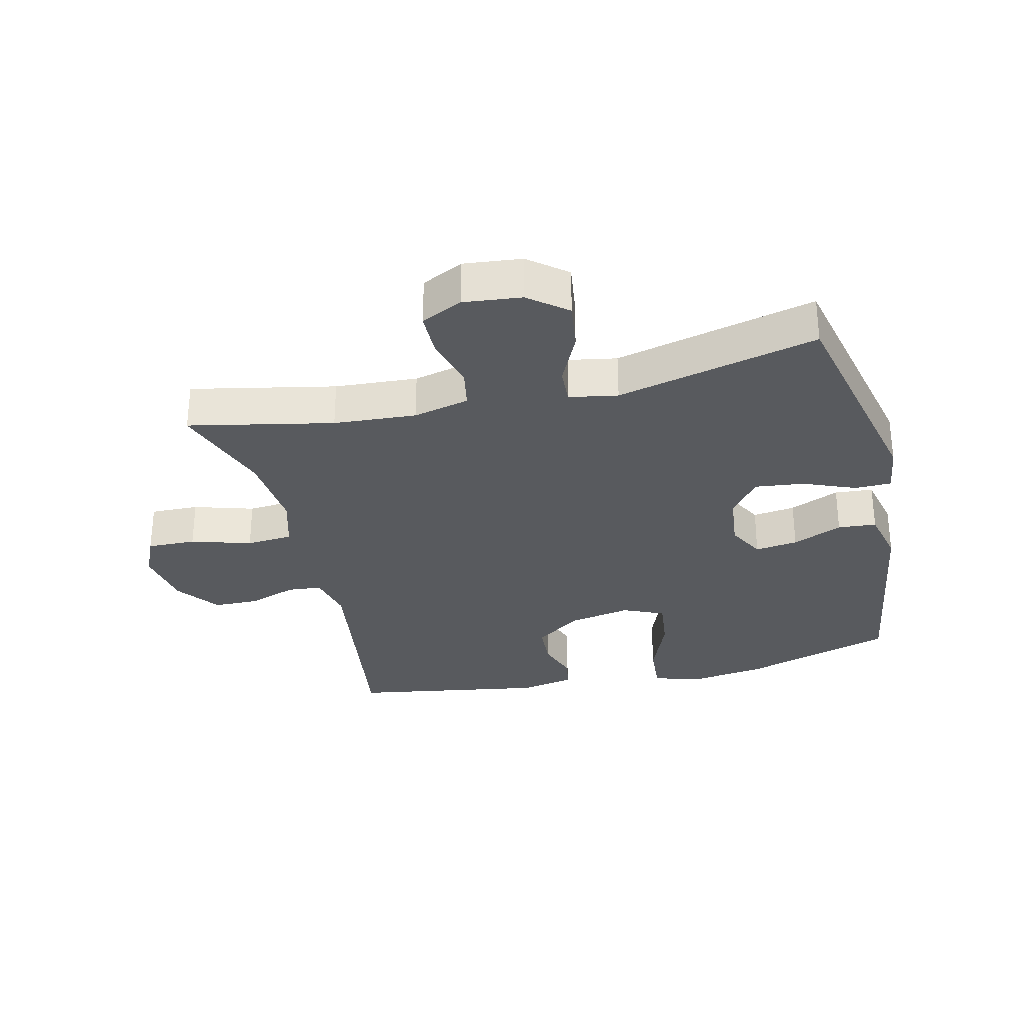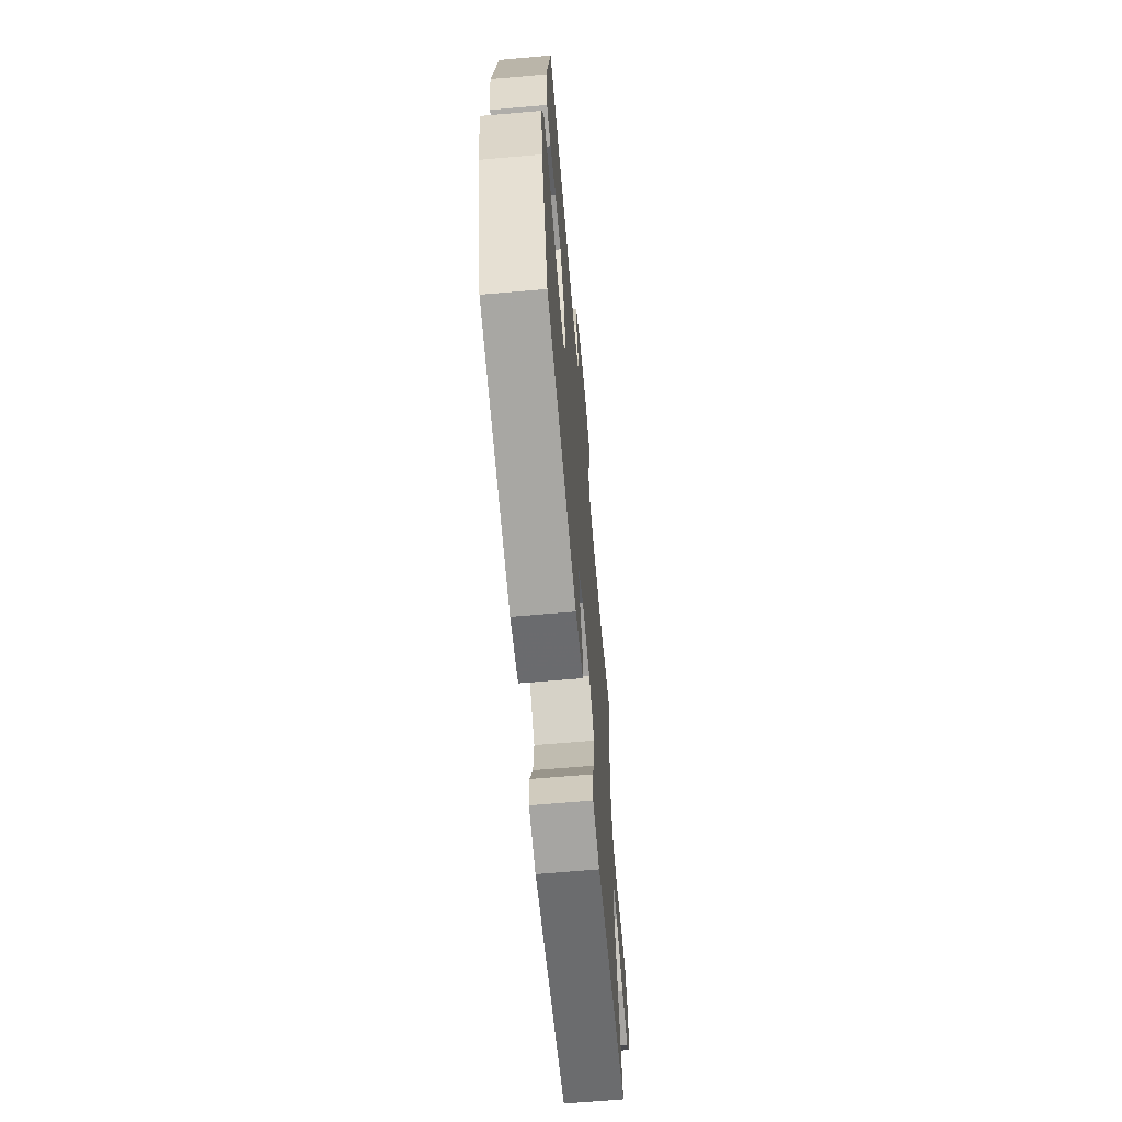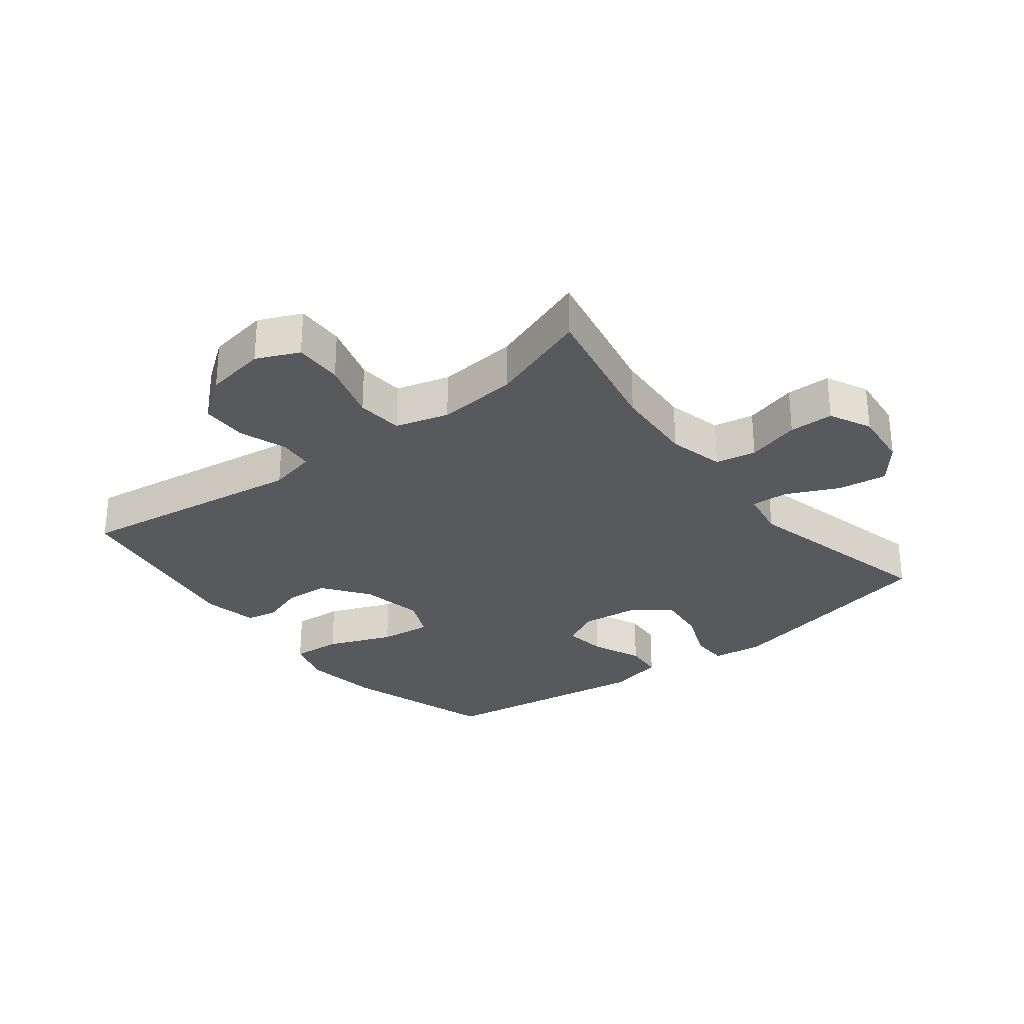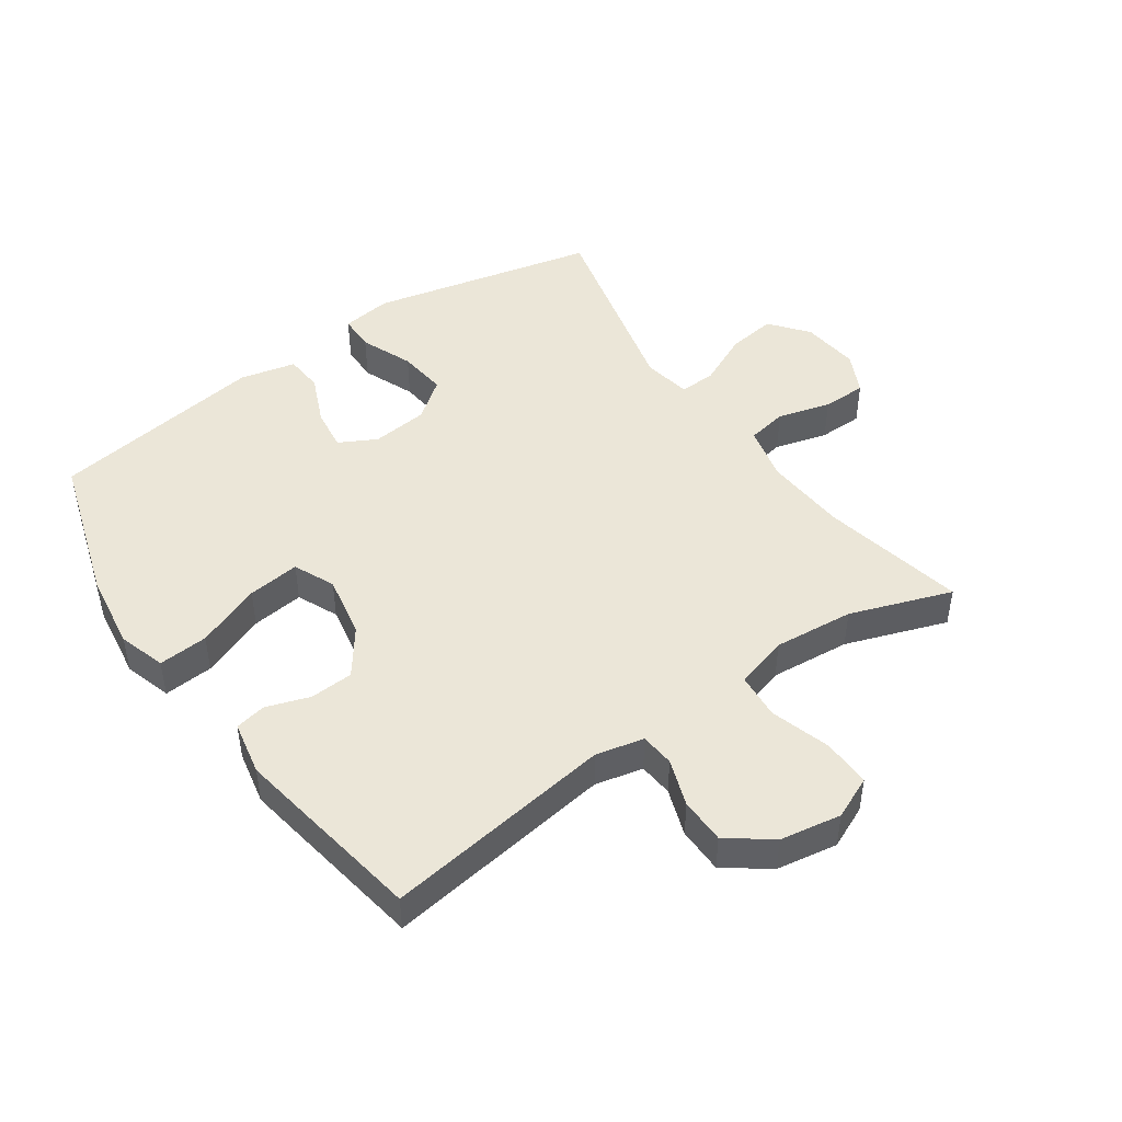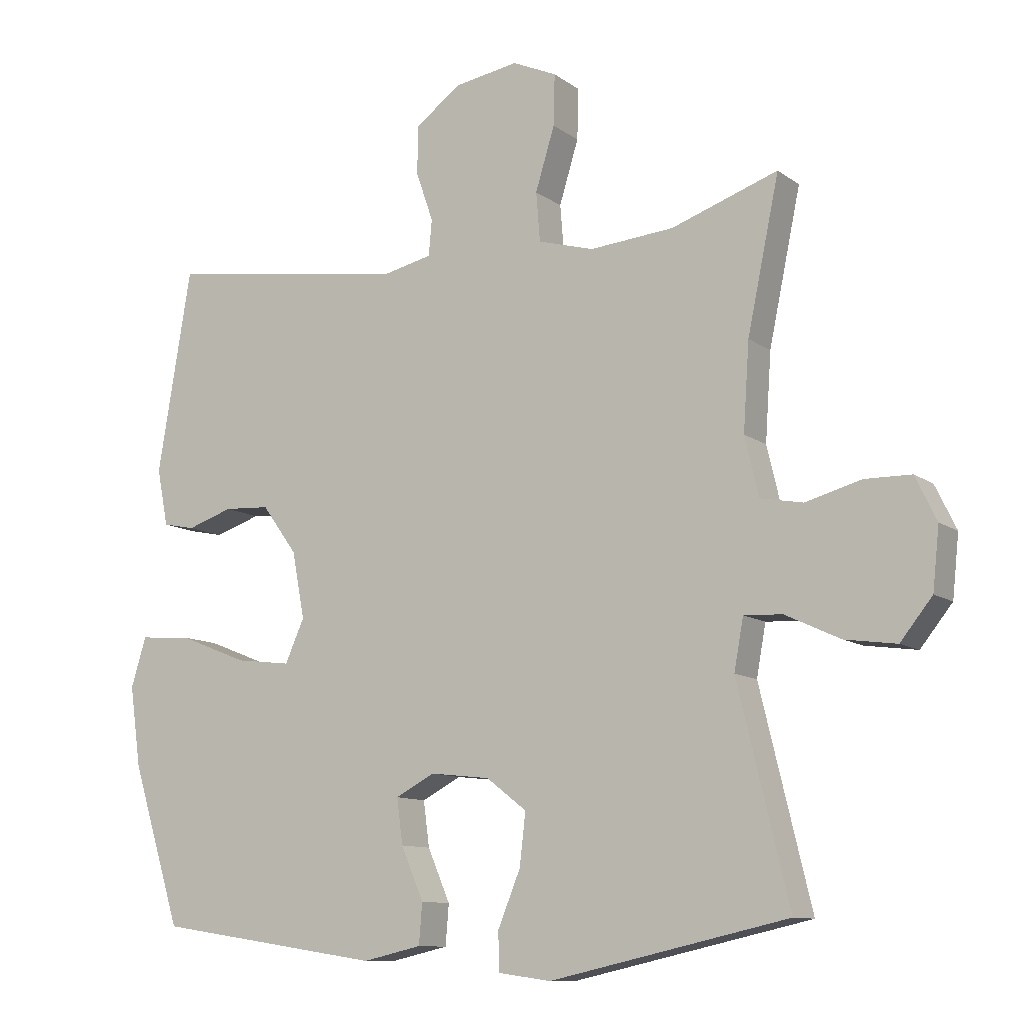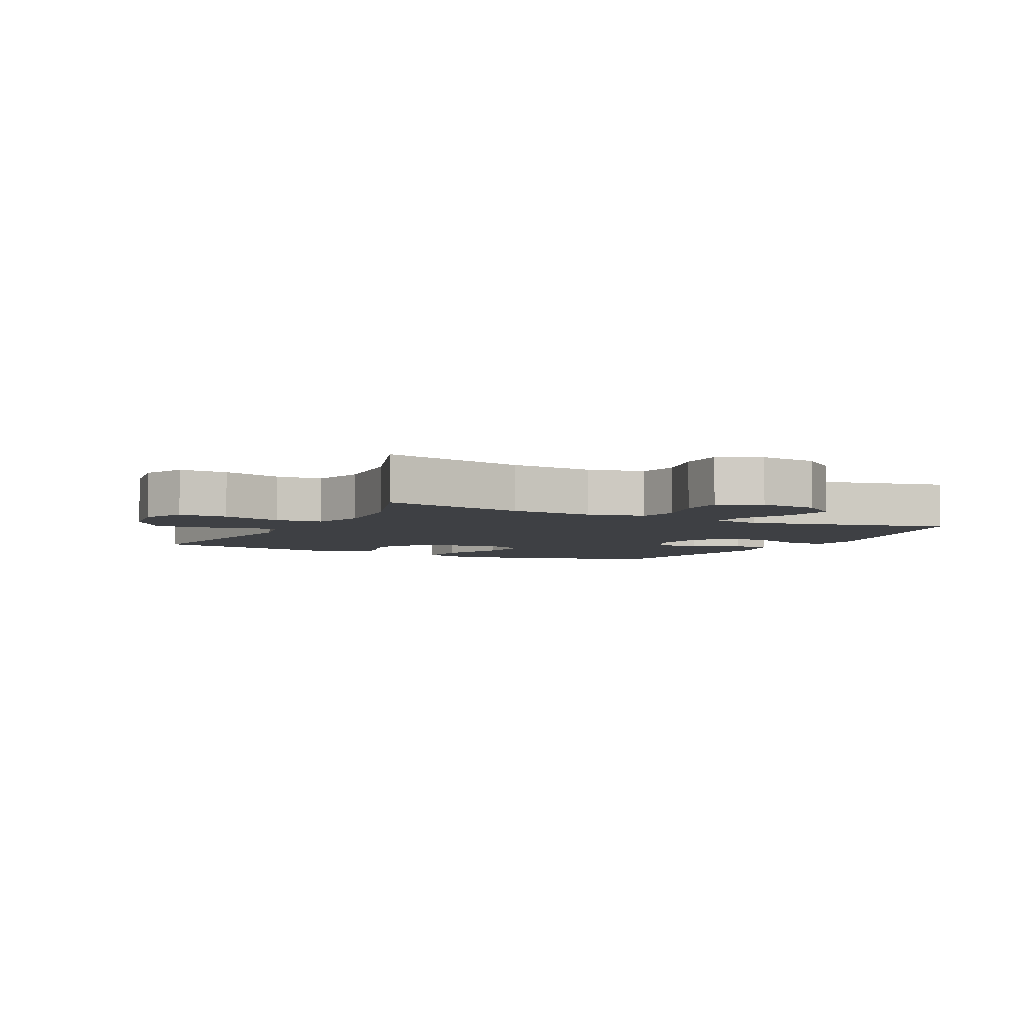
<metadata>
{"format":"obj","ext":"obj","renderer":"f3d","projection":"perspective","resolution":1024,"background":"white","views":[{"elev":-30.7,"azim":103.6,"up":"+Y"},{"elev":-66.0,"azim":-85.0,"up":"+Z"},{"elev":-29.2,"azim":38.1,"up":"+Y"},{"elev":46.6,"azim":-34.7,"up":"+Y"},{"elev":-10.6,"azim":30.6,"up":"+Z"},{"elev":-4.8,"azim":62.9,"up":"+Y"}]}
</metadata>
<code>
v -0.5 0.07 0.5
v -0.136 0.07 0.447
v -0.06 0.07 0.464
v -0.055 0.07 0.518
v -0.081 0.07 0.593
v -0.08 0.07 0.666
v -0.011 0.07 0.717
v 0.086 0.07 0.733
v 0.153 0.07 0.703
v 0.151 0.07 0.626
v 0.122 0.07 0.531
v 0.128 0.07 0.457
v 0.212 0.07 0.433
v 0.339 0.07 0.444
v 0.5 0.07 0.5
v 0.452 0.07 0.271
v 0.443 0.07 0.14
v 0.464 0.07 0.051
v 0.528 0.07 0.039
v 0.612 0.07 0.062
v 0.682 0.07 0.061
v 0.714 0.07 -0.005
v 0.704 0.07 -0.097
v 0.656 0.07 -0.157
v 0.578 0.07 -0.146
v 0.495 0.07 -0.107
v 0.437 0.07 -0.104
v 0.423 0.07 -0.181
v 0.5 0.07 -0.5
v 0.141 0.07 -0.58
v 0.061 0.07 -0.569
v 0.06 0.07 -0.511
v 0.094 0.07 -0.428
v 0.103 0.07 -0.35
v 0.042 0.07 -0.303
v -0.048 0.07 -0.293
v -0.107 0.07 -0.324
v -0.098 0.07 -0.392
v -0.064 0.07 -0.471
v -0.069 0.07 -0.532
v -0.158 0.07 -0.552
v -0.5 0.07 -0.5
v -0.575 0.07 -0.26
v -0.592 0.07 -0.139
v -0.569 0.07 -0.064
v -0.49 0.07 -0.07
v -0.387 0.07 -0.111
v -0.304 0.07 -0.121
v -0.275 0.07 -0.056
v -0.294 0.07 0.044
v -0.347 0.07 0.117
v -0.416 0.07 0.121
v -0.485 0.07 0.098
v -0.534 0.07 0.108
v -0.551 0.07 0.194
v -0.5 0 0.5
v -0.136 0 0.447
v -0.06 0 0.464
v -0.055 0 0.518
v -0.081 0 0.593
v -0.08 0 0.666
v -0.011 0 0.717
v 0.086 0 0.733
v 0.153 0 0.703
v 0.151 0 0.626
v 0.122 0 0.531
v 0.128 0 0.457
v 0.212 0 0.433
v 0.339 0 0.444
v 0.5 0 0.5
v 0.452 0 0.271
v 0.443 0 0.14
v 0.464 0 0.051
v 0.528 0 0.039
v 0.612 0 0.062
v 0.682 0 0.061
v 0.714 0 -0.005
v 0.704 0 -0.097
v 0.656 0 -0.157
v 0.578 0 -0.146
v 0.495 0 -0.107
v 0.437 0 -0.104
v 0.423 0 -0.181
v 0.5 0 -0.5
v 0.141 0 -0.58
v 0.061 0 -0.569
v 0.06 0 -0.511
v 0.094 0 -0.428
v 0.103 0 -0.35
v 0.042 0 -0.303
v -0.048 0 -0.293
v -0.107 0 -0.324
v -0.098 0 -0.392
v -0.064 0 -0.471
v -0.069 0 -0.532
v -0.158 0 -0.552
v -0.5 0 -0.5
v -0.575 0 -0.26
v -0.592 0 -0.139
v -0.569 0 -0.064
v -0.49 0 -0.07
v -0.387 0 -0.111
v -0.304 0 -0.121
v -0.275 0 -0.056
v -0.294 0 0.044
v -0.347 0 0.117
v -0.416 0 0.121
v -0.485 0 0.098
v -0.534 0 0.108
v -0.551 0 0.194
f 55 1 2
f 54 55 2
f 53 54 2
f 52 53 2
f 51 52 2 3
f 50 51 3
f 49 50 3
f 45 46 47
f 44 45 47
f 43 44 47
f 42 43 47
f 41 42 47
f 40 41 47
f 39 40 47
f 38 39 47
f 37 38 47 48
f 36 37 48 49
f 31 32 33
f 30 31 33
f 29 30 33
f 28 29 33
f 27 28 33 34
f 24 25 26
f 23 24 26
f 22 23 26
f 21 22 26
f 20 21 26
f 19 20 26
f 18 19 26 27
f 27 34 35
f 18 27 35
f 17 18 35
f 14 15 16
f 35 36 49
f 17 35 49
f 16 17 49
f 14 16 49
f 13 14 49
f 9 10 11
f 8 9 11
f 7 8 11
f 6 7 11
f 5 6 11
f 4 5 11
f 12 13 49 3
f 3 4 11 12
f 57 56 110
f 57 110 109
f 57 109 108
f 57 108 107
f 58 57 107 106
f 58 106 105
f 58 105 104
f 102 101 100
f 102 100 99
f 102 99 98
f 102 98 97
f 102 97 96
f 102 96 95
f 102 95 94
f 102 94 93
f 103 102 93 92
f 104 103 92 91
f 88 87 86
f 88 86 85
f 88 85 84
f 88 84 83
f 89 88 83 82
f 81 80 79
f 81 79 78
f 81 78 77
f 81 77 76
f 81 76 75
f 81 75 74
f 82 81 74 73
f 90 89 82
f 90 82 73
f 90 73 72
f 71 70 69
f 104 91 90
f 104 90 72
f 104 72 71
f 104 71 69
f 104 69 68
f 66 65 64
f 66 64 63
f 66 63 62
f 66 62 61
f 66 61 60
f 66 60 59
f 58 104 68 67
f 67 66 59 58
f 1 56 57 2
f 2 57 58 3
f 3 58 59 4
f 4 59 60 5
f 5 60 61 6
f 6 61 62 7
f 7 62 63 8
f 8 63 64 9
f 9 64 65 10
f 10 65 66 11
f 11 66 67 12
f 12 67 68 13
f 13 68 69 14
f 14 69 70 15
f 15 70 71 16
f 16 71 72 17
f 17 72 73 18
f 18 73 74 19
f 19 74 75 20
f 20 75 76 21
f 21 76 77 22
f 22 77 78 23
f 23 78 79 24
f 24 79 80 25
f 25 80 81 26
f 26 81 82 27
f 27 82 83 28
f 28 83 84 29
f 29 84 85 30
f 30 85 86 31
f 31 86 87 32
f 32 87 88 33
f 33 88 89 34
f 34 89 90 35
f 35 90 91 36
f 36 91 92 37
f 37 92 93 38
f 38 93 94 39
f 39 94 95 40
f 40 95 96 41
f 41 96 97 42
f 42 97 98 43
f 43 98 99 44
f 44 99 100 45
f 45 100 101 46
f 46 101 102 47
f 47 102 103 48
f 48 103 104 49
f 49 104 105 50
f 50 105 106 51
f 51 106 107 52
f 52 107 108 53
f 53 108 109 54
f 54 109 110 55
f 55 110 56 1

</code>
